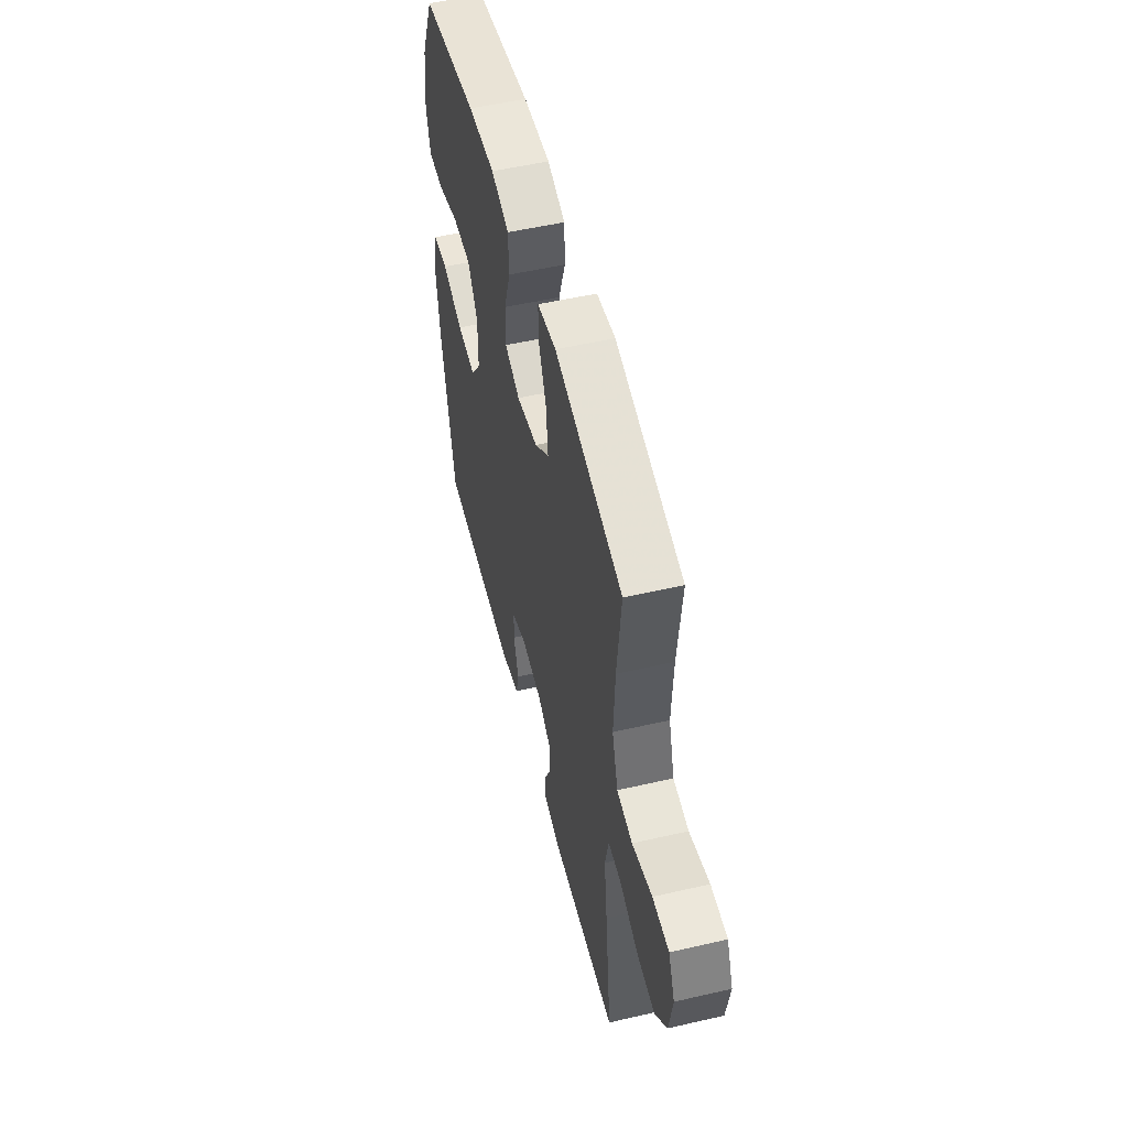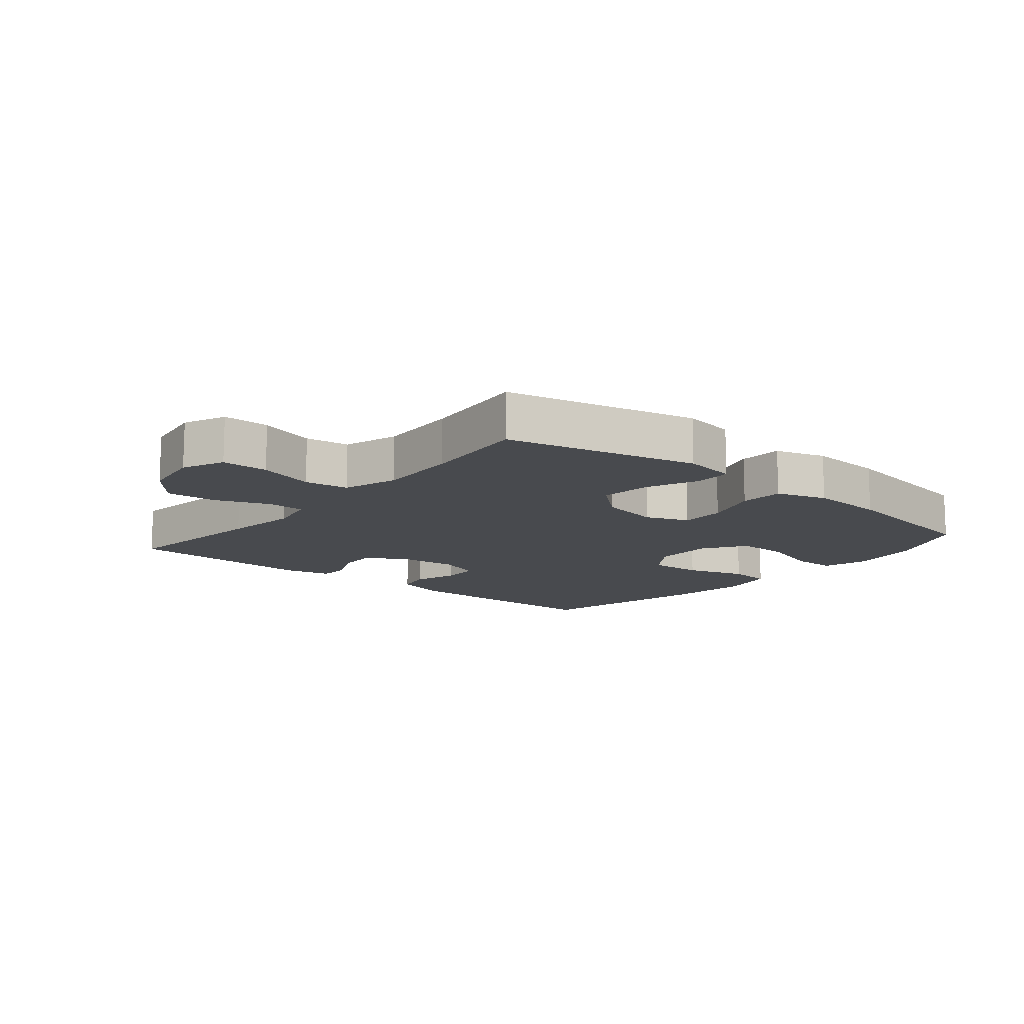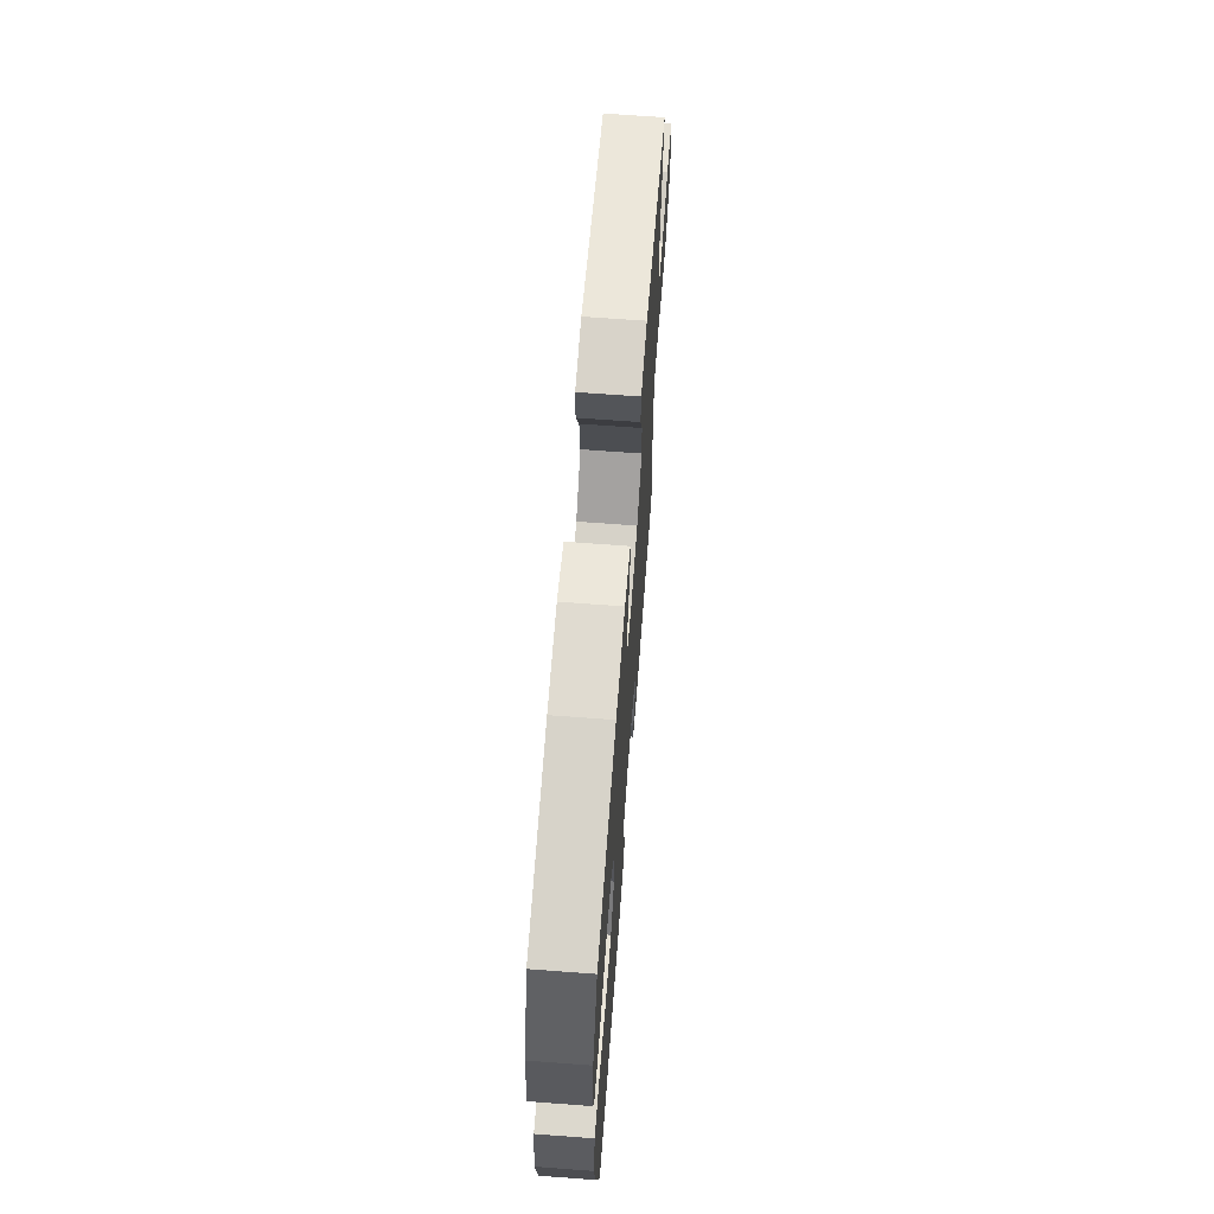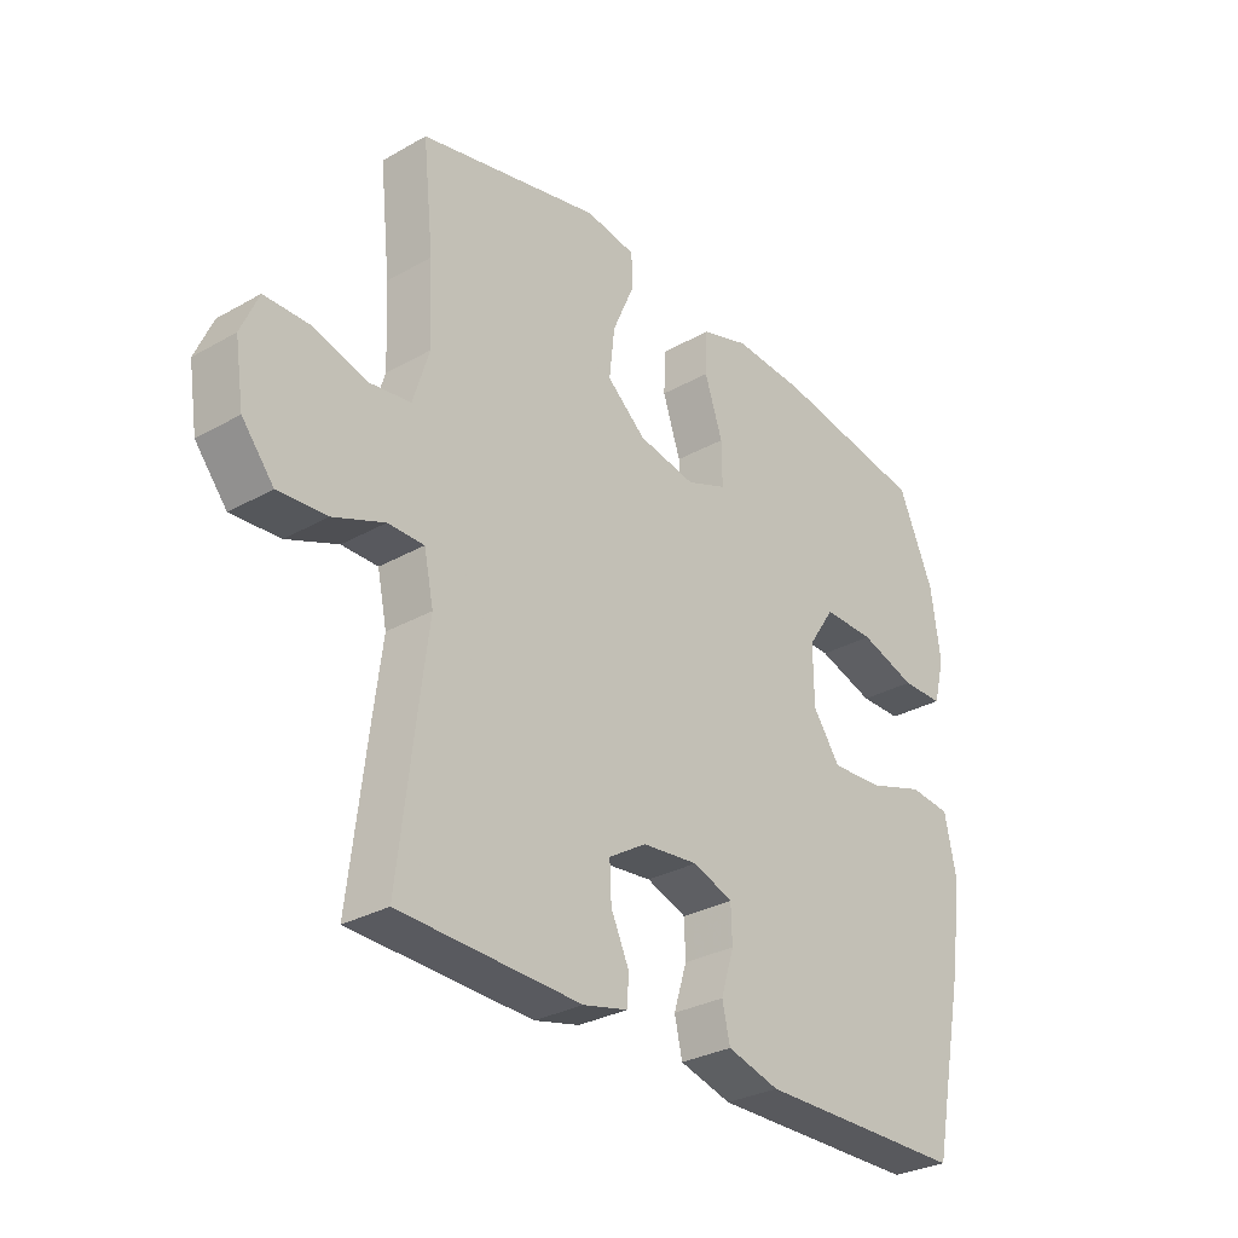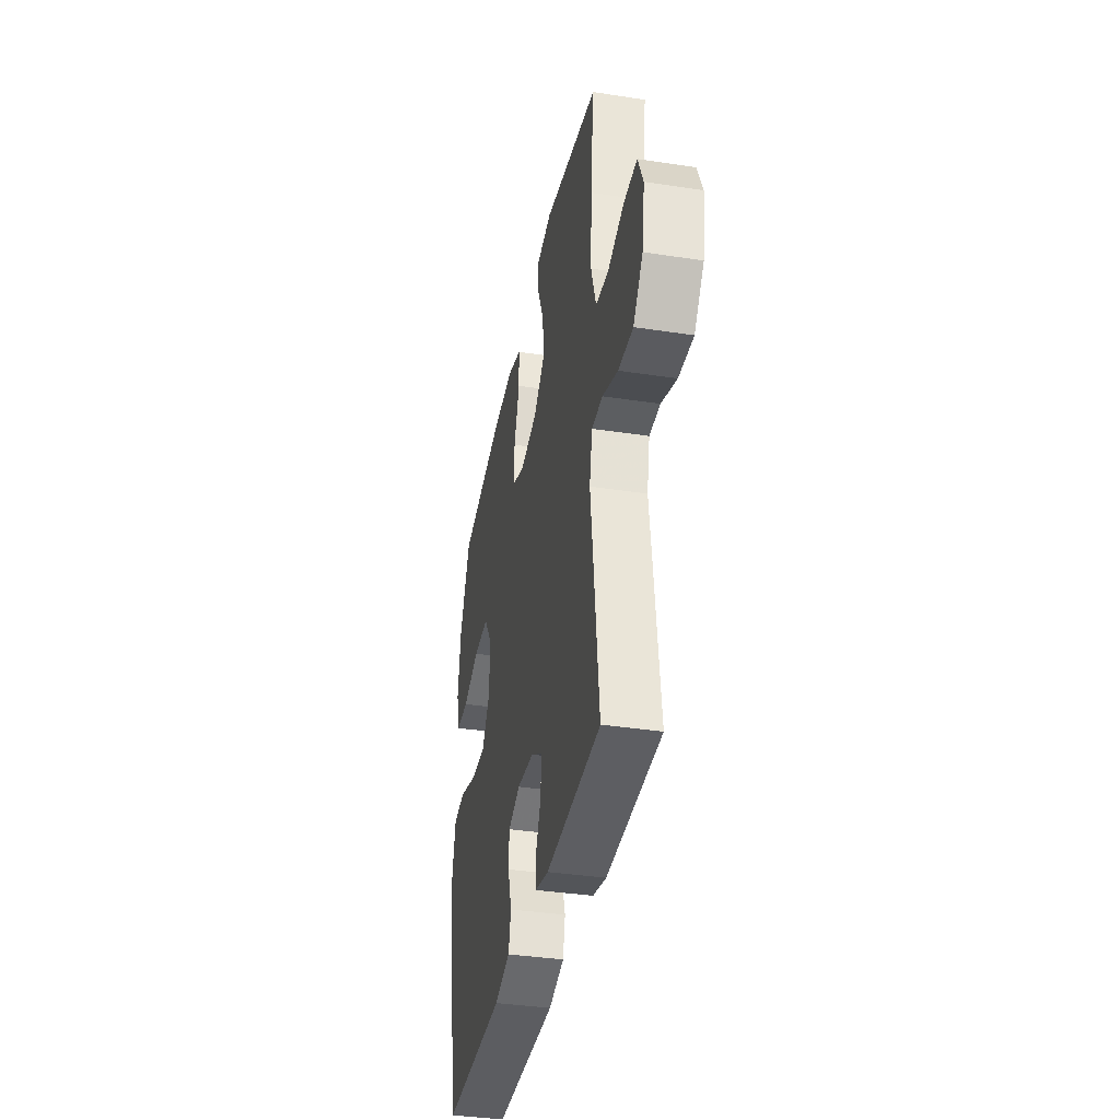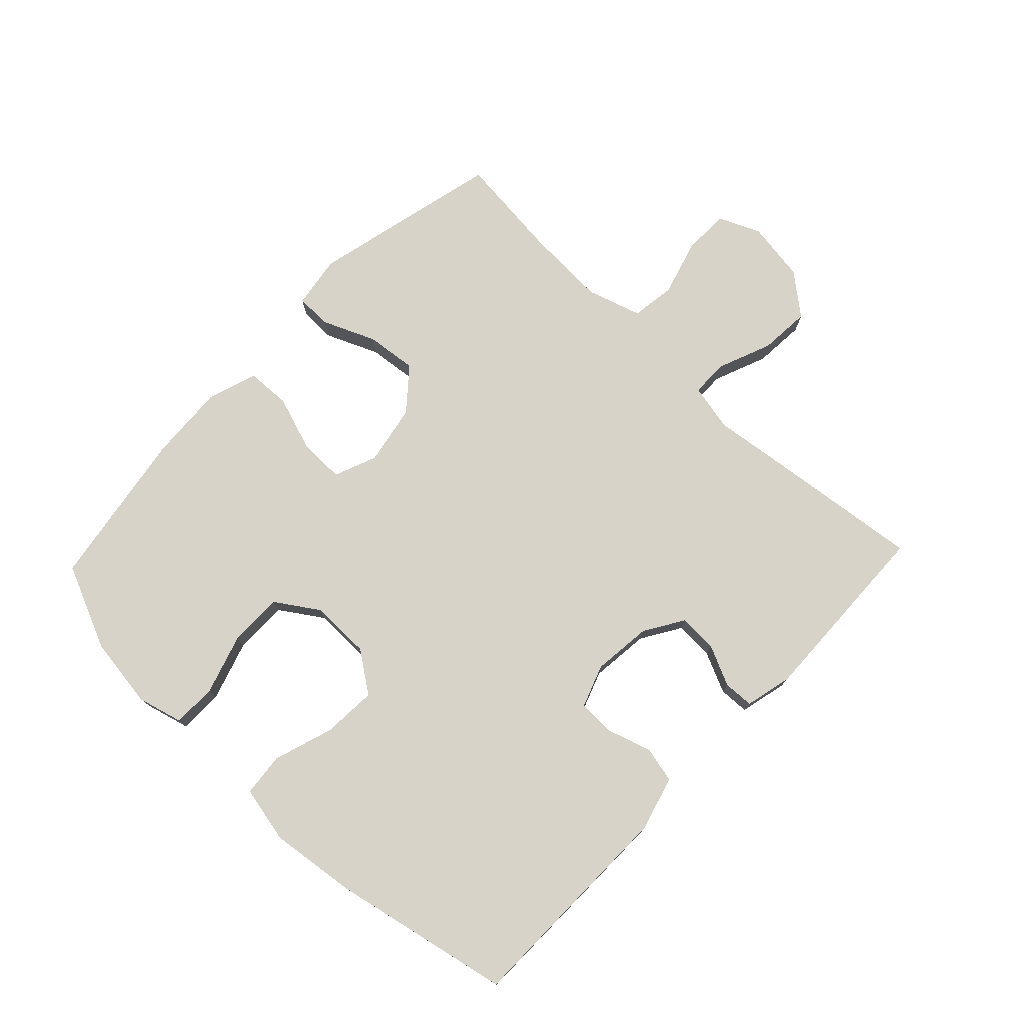
<metadata>
{"format":"obj","ext":"obj","renderer":"f3d","projection":"perspective","resolution":1024,"background":"white","views":[{"elev":52.8,"azim":-103.9,"up":"+Z"},{"elev":-12.8,"azim":-40.0,"up":"+Y"},{"elev":66.7,"azim":94.3,"up":"+Z"},{"elev":-30.3,"azim":-50.6,"up":"+Z"},{"elev":-37.3,"azim":-101.1,"up":"+Z"},{"elev":75.8,"azim":133.6,"up":"+Y"}]}
</metadata>
<code>
v 0.5 0.07 -0.5
v 0.15 0.07 -0.504
v 0.063 0.07 -0.48
v 0.05 0.07 -0.423
v 0.072 0.07 -0.352
v 0.07 0.07 -0.293
v 0.003 0.07 -0.269
v -0.091 0.07 -0.279
v -0.154 0.07 -0.318
v -0.151 0.07 -0.379
v -0.121 0.07 -0.444
v -0.123 0.07 -0.492
v -0.198 0.07 -0.51
v -0.5 0.07 -0.5
v -0.471 0.07 -0.254
v -0.456 0.07 -0.135
v -0.472 0.07 -0.059
v -0.532 0.07 -0.059
v -0.617 0.07 -0.093
v -0.698 0.07 -0.099
v -0.751 0.07 -0.034
v -0.766 0.07 0.062
v -0.737 0.07 0.129
v -0.663 0.07 0.13
v -0.573 0.07 0.104
v -0.503 0.07 0.114
v -0.476 0.07 0.201
v -0.482 0.07 0.33
v -0.5 0.07 0.5
v -0.196 0.07 0.572
v -0.112 0.07 0.559
v -0.111 0.07 0.502
v -0.147 0.07 0.418
v -0.156 0.07 0.337
v -0.091 0.07 0.282
v 0.005 0.07 0.264
v 0.073 0.07 0.291
v 0.072 0.07 0.363
v 0.042 0.07 0.452
v 0.045 0.07 0.522
v 0.125 0.07 0.548
v 0.247 0.07 0.541
v 0.5 0.07 0.5
v 0.559 0.07 0.366
v 0.575 0.07 0.252
v 0.556 0.07 0.18
v 0.486 0.07 0.179
v 0.391 0.07 0.209
v 0.305 0.07 0.21
v 0.26 0.07 0.142
v 0.261 0.07 0.046
v 0.307 0.07 -0.019
v 0.393 0.07 -0.014
v 0.488 0.07 0.017
v 0.557 0.07 0.01
v 0.576 0.07 -0.08
v 0.559 0.07 -0.216
v 0.5 0 -0.5
v 0.15 0 -0.504
v 0.063 0 -0.48
v 0.05 0 -0.423
v 0.072 0 -0.352
v 0.07 0 -0.293
v 0.003 0 -0.269
v -0.091 0 -0.279
v -0.154 0 -0.318
v -0.151 0 -0.379
v -0.121 0 -0.444
v -0.123 0 -0.492
v -0.198 0 -0.51
v -0.5 0 -0.5
v -0.471 0 -0.254
v -0.456 0 -0.135
v -0.472 0 -0.059
v -0.532 0 -0.059
v -0.617 0 -0.093
v -0.698 0 -0.099
v -0.751 0 -0.034
v -0.766 0 0.062
v -0.737 0 0.129
v -0.663 0 0.13
v -0.573 0 0.104
v -0.503 0 0.114
v -0.476 0 0.201
v -0.482 0 0.33
v -0.5 0 0.5
v -0.196 0 0.572
v -0.112 0 0.559
v -0.111 0 0.502
v -0.147 0 0.418
v -0.156 0 0.337
v -0.091 0 0.282
v 0.005 0 0.264
v 0.073 0 0.291
v 0.072 0 0.363
v 0.042 0 0.452
v 0.045 0 0.522
v 0.125 0 0.548
v 0.247 0 0.541
v 0.5 0 0.5
v 0.559 0 0.366
v 0.575 0 0.252
v 0.556 0 0.18
v 0.486 0 0.179
v 0.391 0 0.209
v 0.305 0 0.21
v 0.26 0 0.142
v 0.261 0 0.046
v 0.307 0 -0.019
v 0.393 0 -0.014
v 0.488 0 0.017
v 0.557 0 0.01
v 0.576 0 -0.08
v 0.559 0 -0.216
f 3 4 5
f 2 3 5
f 1 2 5
f 57 1 5
f 56 57 5
f 55 56 5
f 54 55 5
f 53 54 5
f 52 53 5 6
f 51 52 6 7
f 50 51 7 8
f 49 50 8 9
f 46 47 48
f 45 46 48
f 44 45 48
f 43 44 48
f 42 43 48
f 41 42 48
f 40 41 48
f 39 40 48
f 38 39 48
f 37 38 48 49
f 36 37 49 9
f 31 32 33
f 30 31 33
f 29 30 33
f 28 29 33
f 27 28 33 34
f 26 27 34 35
f 23 24 25
f 22 23 25
f 21 22 25
f 20 21 25
f 19 20 25
f 18 19 25
f 17 18 25 26
f 35 36 9
f 26 35 9
f 17 26 9
f 16 17 9
f 14 15 16
f 13 14 16
f 12 13 16
f 11 12 16
f 10 11 16
f 9 10 16
f 62 61 60
f 62 60 59
f 62 59 58
f 62 58 114
f 62 114 113
f 62 113 112
f 62 112 111
f 62 111 110
f 63 62 110 109
f 64 63 109 108
f 65 64 108 107
f 66 65 107 106
f 105 104 103
f 105 103 102
f 105 102 101
f 105 101 100
f 105 100 99
f 105 99 98
f 105 98 97
f 105 97 96
f 105 96 95
f 106 105 95 94
f 66 106 94 93
f 90 89 88
f 90 88 87
f 90 87 86
f 90 86 85
f 91 90 85 84
f 92 91 84 83
f 82 81 80
f 82 80 79
f 82 79 78
f 82 78 77
f 82 77 76
f 82 76 75
f 83 82 75 74
f 66 93 92
f 66 92 83
f 66 83 74
f 66 74 73
f 73 72 71
f 73 71 70
f 73 70 69
f 73 69 68
f 73 68 67
f 73 67 66
f 1 58 59 2
f 2 59 60 3
f 3 60 61 4
f 4 61 62 5
f 5 62 63 6
f 6 63 64 7
f 7 64 65 8
f 8 65 66 9
f 9 66 67 10
f 10 67 68 11
f 11 68 69 12
f 12 69 70 13
f 13 70 71 14
f 14 71 72 15
f 15 72 73 16
f 16 73 74 17
f 17 74 75 18
f 18 75 76 19
f 19 76 77 20
f 20 77 78 21
f 21 78 79 22
f 22 79 80 23
f 23 80 81 24
f 24 81 82 25
f 25 82 83 26
f 26 83 84 27
f 27 84 85 28
f 28 85 86 29
f 29 86 87 30
f 30 87 88 31
f 31 88 89 32
f 32 89 90 33
f 33 90 91 34
f 34 91 92 35
f 35 92 93 36
f 36 93 94 37
f 37 94 95 38
f 38 95 96 39
f 39 96 97 40
f 40 97 98 41
f 41 98 99 42
f 42 99 100 43
f 43 100 101 44
f 44 101 102 45
f 45 102 103 46
f 46 103 104 47
f 47 104 105 48
f 48 105 106 49
f 49 106 107 50
f 50 107 108 51
f 51 108 109 52
f 52 109 110 53
f 53 110 111 54
f 54 111 112 55
f 55 112 113 56
f 56 113 114 57
f 57 114 58 1

</code>
